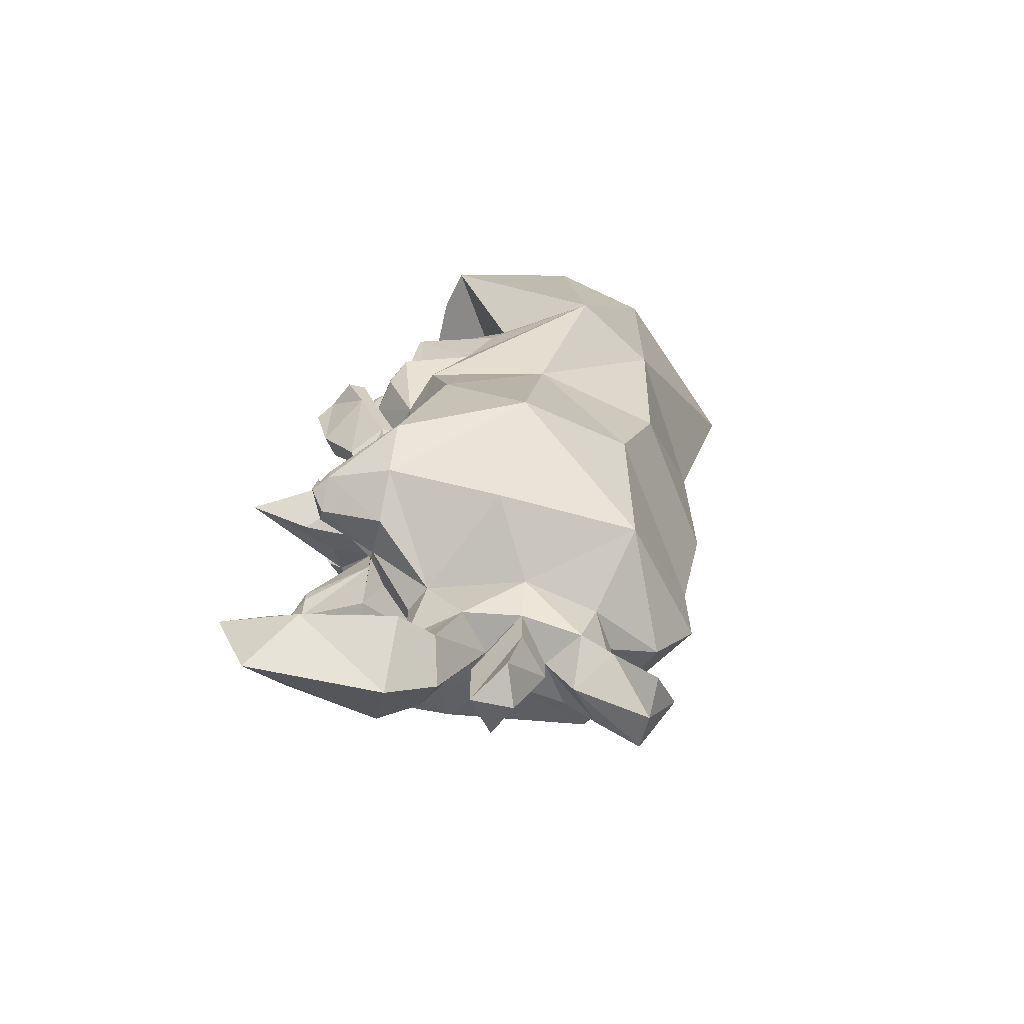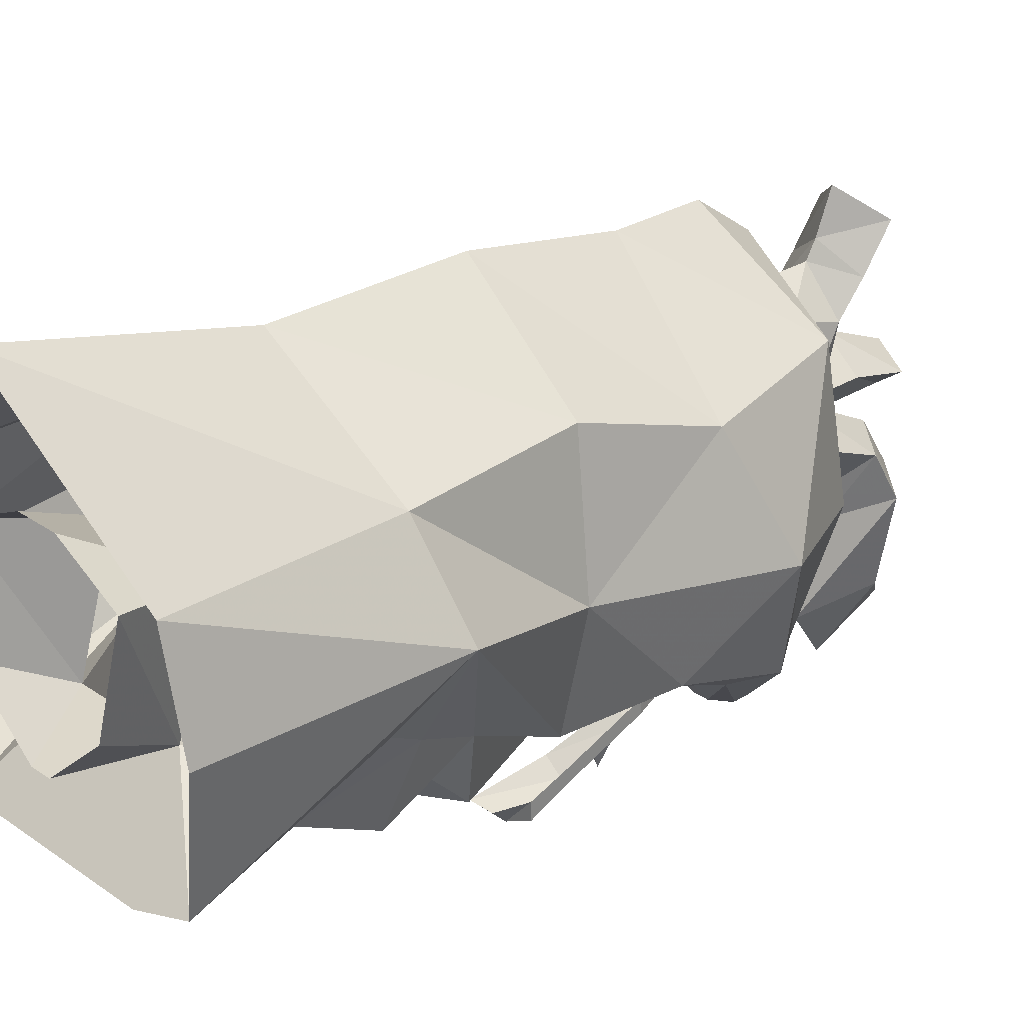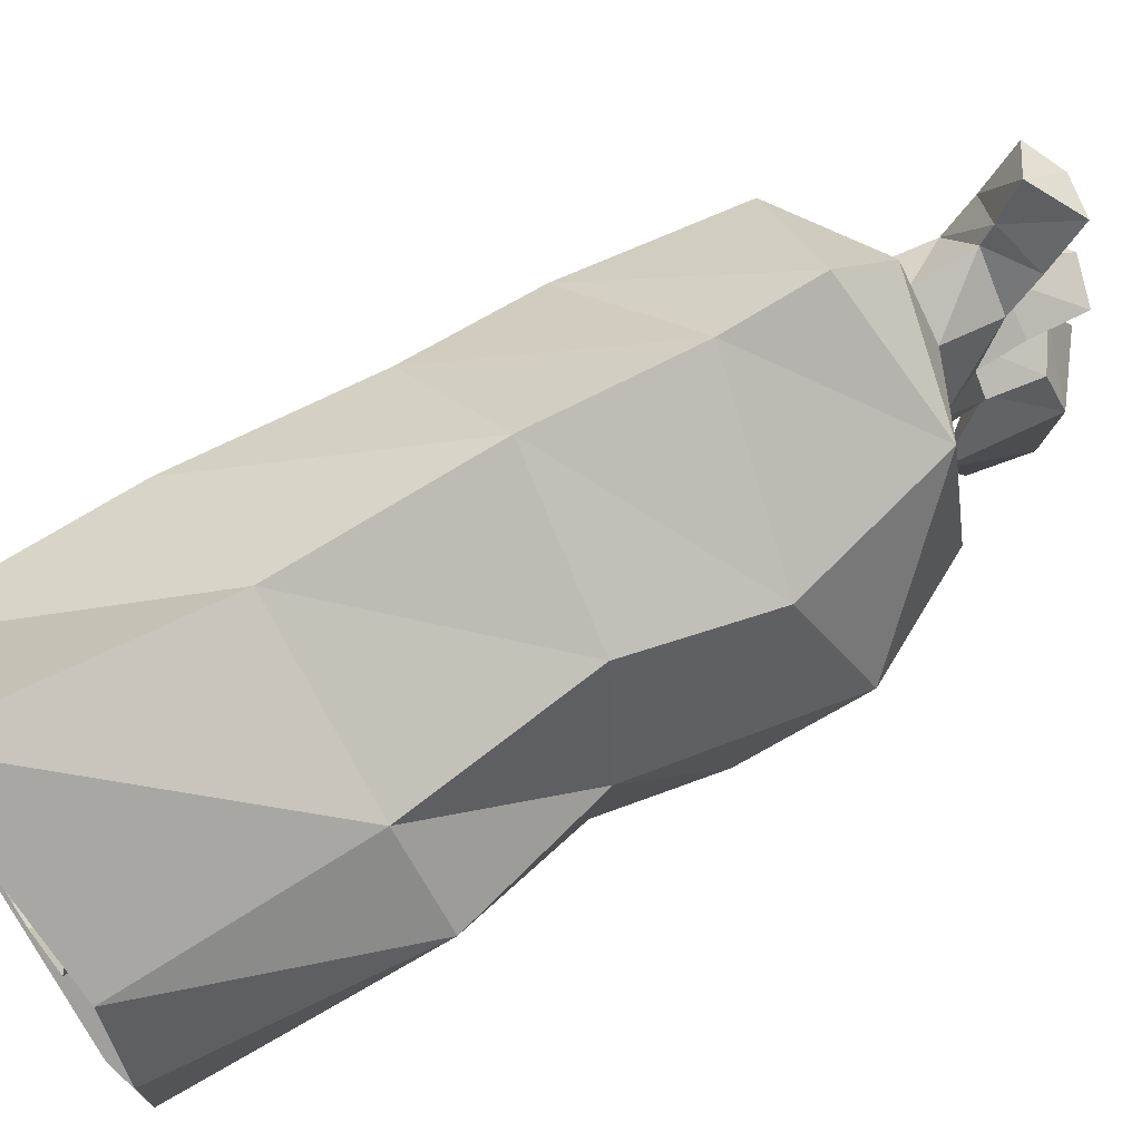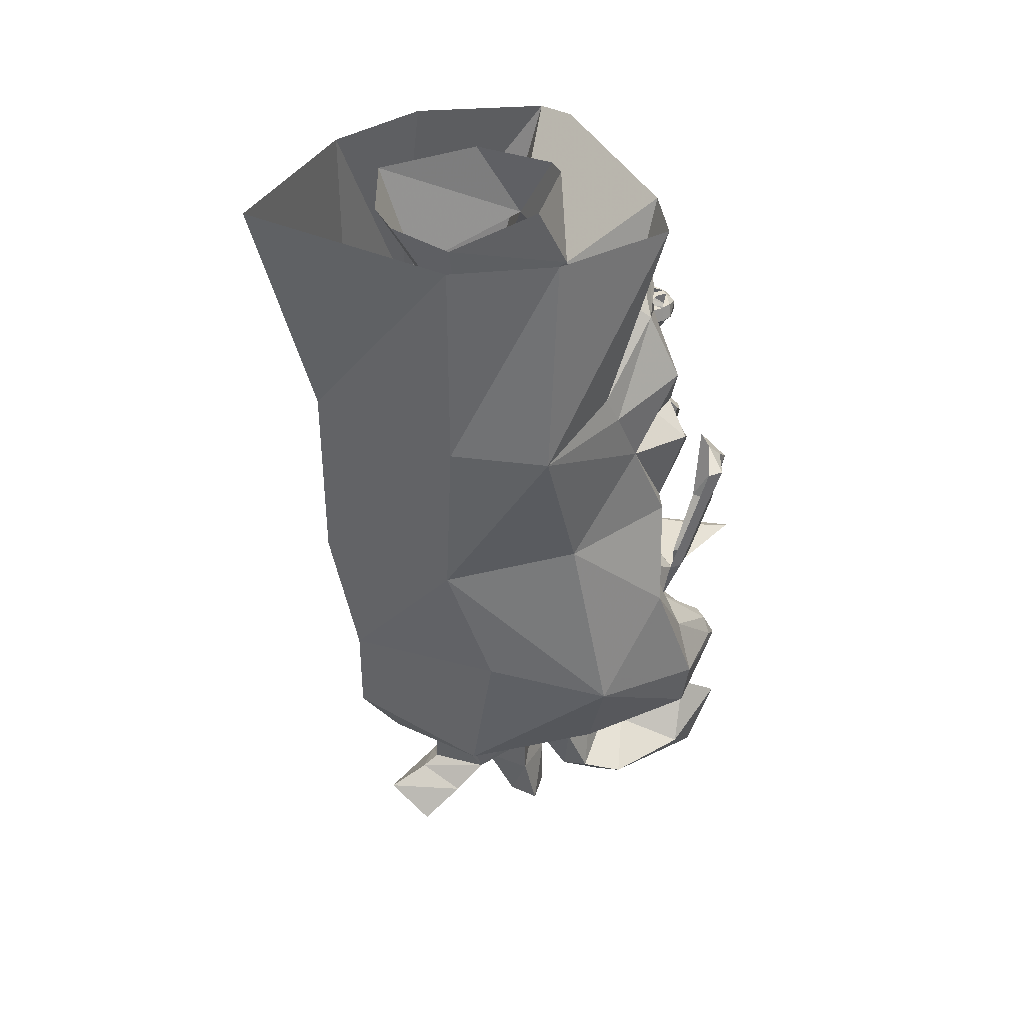
<metadata>
{"format":"obj","ext":"obj","renderer":"f3d","projection":"perspective","resolution":1024,"background":"white","views":[{"elev":-66.7,"azim":-102.2,"up":"+Y"},{"elev":28.0,"azim":-133.5,"up":"+Z"},{"elev":64.4,"azim":-123.6,"up":"+Z"},{"elev":38.5,"azim":65.5,"up":"+Y"}]}
</metadata>
<code>
v -0.07812 0.1094 -0.3281
v -0.07031 0.1172 -0.3203
v 0 0.125 -0.3203
v -0.02344 0.1016 -0.3438
v -0.02344 0.08594 -0.3438
v -0.0625 0.01562 -0.3438
v -0.2031 0.1016 -0.2578
v -0.1016 0.1094 -0.3203
v -0.07031 0.1328 -0.3281
v 0 0.1484 -0.3359
v 0.07031 0.1328 -0.3281
v 0.07031 0.1172 -0.3203
v 0.07812 0.1094 -0.3281
v 0.02344 0.1016 -0.3438
v 0.02344 0.08594 -0.3438
v 0.03125 0.01562 -0.3438
v -0.03125 0.01562 -0.3438
v -0.05469 0.01562 -0.3672
v -0.07031 -0.01562 -0.3672
v -0.07031 -0.01562 -0.3438
v -0.125 -0.1094 -0.3438
v -0.25 -0.04688 -0.3125
v -0.3125 -0.07812 -0.125
v -0.3125 -0.01562 -0.09375
v -0.125 0.25 -0.07812
v -0.05469 0.2422 -0.2891
v 0.1016 0.1094 -0.3203
v 0.2031 0.1016 -0.2578
v 0.0625 0.01562 -0.3438
v 0.25 -0.2344 -0.3438
v 0.2031 -0.1797 -0.2891
v 0.2891 -0.2109 -0.1875
v 0.1953 -0.4375 -0.3125
v 0.2031 -0.2812 -0.375
v 0.2031 -0.2734 -0.375
v 0.125 -0.2812 -0.3906
v 0.1016 -0.2344 -0.3438
v 0.1641 -0.1797 -0.3438
v 0.1719 -0.1641 -0.3438
v 0.25 -0.04688 -0.3125
v 0.3125 -0.07812 -0.125
v 0.4141 -0.07031 0.1016
v 0.3516 -0.4062 0
v 0.2812 -0.4062 -0.2734
v 0.3516 -0.6328 -0.2422
v 0.1875 -0.6719 -0.3047
v 0 -0.4062 -0.375
v 0.125 -0.2969 -0.3906
v 0.04688 -0.2891 -0.3906
v 0.05469 -0.2734 -0.3906
v 0 -0.2266 -0.375
v 0.05469 -0.1875 -0.3438
v 0.1094 -0.2031 -0.3594
v 0.1172 -0.1484 -0.3594
v 0.125 -0.1094 -0.3438
v 0.3125 -0.01562 -0.09375
v 0.3203 0.3984 -0.2266
v 0.3906 0.4219 0.07031
v 0.3203 -0.04688 0.2969
v 0.2812 -0.4375 0.2969
v 0.4141 -0.8438 -0.0625
v -0.2891 -0.2109 -0.1875
v -0.2109 -0.1797 -0.2891
v -0.25 -0.2344 -0.3438
v -0.1953 -0.4375 -0.3125
v -0.2891 -0.4062 -0.2734
v -0.4531 -0.07031 0.1016
v -0.1719 -0.1641 -0.3438
v -0.1641 -0.1797 -0.3438
v -0.1016 -0.2344 -0.3438
v -0.125 -0.2812 -0.3906
v -0.2031 -0.2734 -0.375
v -0.2031 -0.2812 -0.375
v -0.125 -0.2969 -0.3906
v 0 -0.6719 -0.3438
v -0.1953 -0.6719 -0.3047
v -0.3516 -0.6328 -0.2422
v -0.3516 -0.4062 0
v -0.3281 -0.04688 0.2969
v -0.3281 0.4219 0.2969
v -0.3828 0.4219 0.07031
v -0.3281 0.3984 -0.2266
v 0.03125 -0.2812 -0.3906
v -0.03125 -0.2812 -0.3906
v -0.05469 -0.2734 -0.3906
v -0.05469 -0.1875 -0.3438
v -0.01562 -0.1719 -0.3438
v 0 -0.1719 -0.375
v 0.01562 -0.1719 -0.3438
v 0.04688 -0.1719 -0.3438
v -0.04688 -0.2891 -0.3906
v -0.1172 -0.1484 -0.3594
v -0.1094 -0.2031 -0.3594
v -0.04688 -0.1719 -0.3438
v -0.04688 -0.03906 -0.3438
v -0.04688 -0.03906 -0.3672
v 0 -0.09375 -0.3906
v 0.04688 -0.03906 -0.3672
v 0.04688 -0.03906 -0.3438
v 0.2031 0.3984 0.2422
v 0.1328 0.1641 0.1875
v 0.125 0.25 -0.07812
v 0.1719 0.4219 0.01562
v 0.02344 0.4219 -0.1094
v -0.02344 0.4219 -0.1094
v -0.1641 0.4219 0.01562
v -0.2031 0.3984 0.2422
v -0.1328 0.1641 0.1875
v -0.04688 0.3906 0.3125
v 0.04688 0.3906 0.3125
v -0.09375 -0.1719 -0.375
v 0.09375 -0.1719 -0.375
v 0.007812 0.01562 -0.3828
v -0.007812 0.01562 -0.3828
v 0.007812 0.01562 -0.4062
v -0.007812 0.01562 -0.4062
v 0.02344 0 -0.4219
v -0.02344 0 -0.4219
v -0.04688 0.01562 -0.3906
v -0.05469 -0.01562 -0.3906
v -0.007812 -0.03906 -0.4297
v 0.0625 0.01562 -0.3672
v 0.07031 -0.01562 -0.3438
v 0.07031 -0.01562 -0.3672
v 0.05469 0.01562 -0.3906
v 0.0625 -0.01562 -0.3906
v 0.007812 -0.03906 -0.4297
v 0.04688 0.2422 -0.2891
v 0.2188 0.4219 -0.25
v -0.1016 -0.1875 -0.3594
v -0.1172 -0.1875 -0.3594
v -0.125 -0.1797 -0.3594
v -0.125 -0.1641 -0.3594
v -0.1172 -0.1562 -0.3594
v -0.1016 -0.1562 -0.3594
v -0.09375 -0.1641 -0.3594
v -0.09375 -0.1797 -0.3594
v -0.1016 -0.1953 -0.3594
v -0.1172 -0.1953 -0.3594
v -0.1328 -0.1797 -0.3594
v -0.1328 -0.1641 -0.3594
v -0.1016 -0.1484 -0.3594
v -0.08594 -0.1641 -0.3594
v -0.08594 -0.1797 -0.3594
v 0.08594 -0.1797 -0.3594
v 0.08594 -0.1641 -0.3594
v 0.1016 -0.1484 -0.3594
v 0.1328 -0.1641 -0.3594
v 0.1328 -0.1797 -0.3594
v 0.1172 -0.1953 -0.3594
v 0.1016 -0.1953 -0.3594
v 0.09375 -0.1797 -0.3594
v 0.09375 -0.1641 -0.3594
v 0.1016 -0.1562 -0.3594
v 0.1172 -0.1562 -0.3594
v 0.125 -0.1641 -0.3594
v 0.125 -0.1797 -0.3594
v 0.1172 -0.1875 -0.3594
v 0.1016 -0.1875 -0.3594
v 0.08594 -1.312 -0.1328
v 0 -1.312 -0.2422
v 0 -1.18 -0.2422
v 0.05469 -1.18 -0.2109
v 0.125 -1.18 0
v 0.08594 -1.273 0
v 0 -1.312 -0.0625
v 0 -1.508 -0.1641
v 0.08594 -1.445 -0.1875
v 0 -1.406 -0.2734
v -0.08594 -1.312 -0.1328
v -0.0625 -1.18 -0.2109
v -0.0625 -1.047 -0.3438
v 0 -1.078 -0.3047
v 0.05469 -1.078 -0.3438
v 0.1875 -1.109 -0.3438
v 0.2812 -1.109 -0.09375
v 0.2578 -1.078 0.2266
v 0.08594 -1.18 0.1719
v 0.08594 -1.312 0.1328
v 0 -1.312 0.07031
v 0 -1.375 0.07031
v 0.08594 -1.375 0
v 0 -1.406 -0.09375
v -0.08594 -1.273 0
v -0.08594 -1.445 -0.1875
v -0.125 -1.469 -0.2734
v 0 -1.578 -0.2734
v 0.125 -1.469 -0.2734
v 0 -1.406 -0.3438
v -0.2188 0.4219 -0.25
v 0 -0.04688 0.4922
v 0 -0.4688 0.4922
v 0 -0.8125 0.4297
v 0.3203 -0.7344 0.2031
v 0.3203 -1.047 -0.3438
v 0.3516 -0.9141 -0.3438
v 0.2812 -0.8125 -0.3438
v 0.1875 -0.7891 -0.3438
v 0.125 -0.7656 -0.4062
v 0 -0.7656 -0.4062
v -0.125 -0.7656 -0.4062
v -0.1953 -0.7891 -0.3438
v -0.2891 -0.8125 -0.3438
v -0.3281 -0.9141 -0.3438
v -0.4219 -0.8438 -0.0625
v -0.3281 -0.7344 0.2031
v -0.2891 -0.4375 0.2969
v 0 0.4766 0.625
v 0.1484 -1.016 -0.4766
v 0.2188 -0.9766 -0.4766
v 0.2188 -0.9453 -0.4766
v 0.1875 -0.9141 -0.4766
v 0.1484 -0.9141 -0.4766
v 0.125 -0.9453 -0.4766
v 0.05469 -0.8125 -0.3438
v 0.1484 -0.7031 -0.4375
v 0.2188 -0.6719 -0.375
v 0.2188 -0.6719 -0.3438
v 0.2188 -0.5 -0.4062
v 0.2188 -0.5 -0.4375
v 0.2188 -0.4062 -0.4375
v 0.2188 -0.4062 -0.4766
v 0.1484 -0.375 -0.4766
v 0.1484 -0.4062 -0.5078
v 0.05469 -0.4062 -0.5078
v 0.125 -0.4375 -0.5391
v 0.08594 -0.5703 -0.4766
v 0.125 -0.5703 -0.5078
v 0.125 -0.7031 -0.4062
v 0.02344 -0.9453 -0.3438
v 0.125 -0.9766 -0.4766
v 0.1875 -0.9766 -0.5078
v 0 -0.9453 -0.3438
v 0 -0.8438 -0.4062
v 0 -0.8438 -0.5078
v 0.05469 -0.8125 -0.4375
v 0 -0.7891 -0.6406
v 0 -0.7656 -0.5703
v -0.0625 -0.8125 -0.4375
v -0.0625 -0.8125 -0.3438
v -0.2188 -0.6719 -0.375
v -0.1562 -0.7031 -0.4375
v -0.125 -0.7031 -0.4062
v -0.08594 -0.5703 -0.4766
v -0.125 -0.5703 -0.5078
v -0.0625 -0.4062 -0.5078
v -0.125 -0.4375 -0.5391
v -0.1562 -0.375 -0.4766
v -0.1562 -0.4062 -0.5078
v -0.2188 -0.4062 -0.4375
v -0.2188 -0.4062 -0.4766
v -0.2188 -0.5 -0.4062
v -0.2188 -0.5 -0.4375
v -0.2188 -0.6719 -0.3438
v -0.02344 -0.9453 -0.3438
v -0.08594 -0.9766 -0.4766
v -0.08594 -0.9453 -0.4766
v -0.125 -0.9141 -0.4766
v -0.1562 -0.9141 -0.4766
v -0.1953 -0.9453 -0.4766
v -0.1953 -0.9766 -0.4766
v -0.2578 -1.016 -0.3438
v -0.2891 -1.109 -0.09375
v -0.2578 -1.078 0.2266
v 0 -1.016 0.4297
v 0 -1.148 0.3359
v 0 -1.18 0.2266
v 0 -1.312 0.2266
v 0 -1.336 0.2656
v 0.08594 -1.375 0.2031
v 0 -1.406 0.1328
v -0.08594 -1.312 0.1328
v -0.08594 -1.375 0
v -0.08594 -1.508 -0.03125
v 0 -1.539 0
v 0.08594 -1.508 -0.03125
v 0 -1.539 -0.09375
v 0.08594 -1.469 -0.4766
v 0 -1.336 -0.5391
v 0 -1.578 -0.5703
v 0 -1.406 -0.6406
v -0.08594 -1.469 -0.4766
v 0 -1.375 0.3594
v 0.08594 -1.445 0.2969
v 0 -1.469 0.2969
v -0.08594 -1.375 0.2031
v -0.08594 -1.18 0.1719
v -0.125 -1.18 0
v -0.1562 -1.078 -0.3438
v -0.125 -1.016 -0.4766
v -0.08594 -1.445 0.2969
v 0.3203 0.4219 0.2969
v -0.1562 -0.9766 -0.5078
f 1 2 3
f 1 3 4
f 1 8 2
f 3 12 13
f 3 13 14
f 3 14 4
f 27 13 12
f 1 4 5
f 1 5 6
f 1 6 7
f 1 7 8
f 4 14 15
f 4 15 5
f 5 15 16
f 5 16 17
f 5 17 6
f 6 17 18
f 6 18 19
f 6 19 20
f 6 20 21
f 6 21 22
f 6 22 7
f 7 22 23
f 7 23 24
f 7 24 25
f 7 25 26
f 7 26 9
f 7 9 8
f 27 11 28
f 27 28 13
f 13 28 29
f 13 29 15
f 13 15 14
f 30 31 32
f 30 32 33
f 30 33 34
f 30 34 35
f 30 35 36
f 30 36 37
f 30 37 38
f 30 38 31
f 31 38 39
f 31 39 40
f 31 40 32
f 32 40 41
f 33 47 48
f 33 48 34
f 36 50 37
f 37 50 51
f 37 51 52
f 37 52 53
f 37 53 38
f 39 54 55
f 39 55 40
f 40 55 29
f 40 29 28
f 40 28 41
f 41 28 56
f 62 63 64
f 62 64 65
f 62 23 22
f 62 22 63
f 63 22 68
f 63 68 69
f 63 69 64
f 64 69 70
f 64 70 71
f 64 71 72
f 64 72 73
f 64 73 65
f 65 73 74
f 65 74 47
f 50 83 51
f 51 83 47
f 51 47 84
f 51 84 85
f 51 85 70
f 51 70 86
f 51 86 87
f 51 87 88
f 51 88 89
f 51 89 52
f 52 89 90
f 74 91 47
f 47 91 84
f 83 49 47
f 47 49 48
f 69 93 70
f 70 93 86
f 86 94 87
f 87 94 21
f 87 21 95
f 87 95 96
f 87 96 97
f 87 97 88
f 88 97 89
f 89 97 98
f 89 98 99
f 89 99 55
f 89 55 90
f 90 55 54
f 94 92 21
f 21 92 68
f 21 68 22
f 100 101 102
f 100 102 103
f 103 102 104
f 104 102 105
f 105 102 25
f 105 25 106
f 106 25 107
f 107 25 108
f 107 108 109
f 109 108 101
f 109 101 110
f 110 101 100
f 93 69 111
f 93 111 86
f 86 111 94
f 69 68 111
f 112 38 53
f 112 53 52
f 112 52 90
f 112 39 38
f 17 16 113
f 17 113 114
f 114 113 115
f 114 115 116
f 116 115 117
f 116 117 118
f 116 118 119
f 116 119 18
f 18 119 19
f 19 119 120
f 19 120 121
f 19 121 96
f 19 96 20
f 20 96 95
f 20 95 21
f 16 29 122
f 122 29 123
f 122 123 124
f 122 124 125
f 122 125 115
f 115 125 117
f 117 125 126
f 117 126 127
f 117 127 118
f 118 127 121
f 118 121 120
f 118 120 119
f 123 29 55
f 123 55 99
f 123 99 124
f 124 99 98
f 124 98 126
f 124 126 125
f 98 127 126
f 127 98 97
f 127 97 121
f 121 97 96
f 85 71 70
f 29 16 15
f 26 10 9
f 10 26 128
f 10 128 11
f 11 128 28
f 28 128 102
f 28 102 56
f 25 102 26
f 26 102 128
f 2 8 9
f 2 9 3
f 3 9 10
f 3 10 11
f 3 11 12
f 27 12 11
f 32 41 42
f 32 42 43
f 32 43 44
f 32 44 33
f 33 44 45
f 33 45 46
f 33 46 47
f 41 56 42
f 42 56 57
f 42 57 58
f 42 58 59
f 42 59 60
f 42 60 43
f 43 60 61
f 43 61 45
f 43 45 44
f 62 65 66
f 62 66 67
f 62 67 23
f 65 47 75
f 65 75 76
f 65 76 66
f 66 76 77
f 66 77 78
f 66 78 67
f 67 78 79
f 67 79 80
f 67 80 81
f 67 81 82
f 67 82 24
f 67 24 23
f 56 102 129
f 56 129 57
f 162 171 172
f 162 172 173
f 162 173 163
f 163 173 174
f 163 174 175
f 163 175 176
f 163 176 164
f 164 176 177
f 164 177 178
f 190 129 102
f 190 102 25
f 190 25 82
f 82 25 24
f 59 191 192
f 59 192 60
f 60 192 193
f 60 193 194
f 60 194 61
f 61 194 177
f 61 177 176
f 61 176 195
f 61 195 196
f 61 196 45
f 45 196 197
f 45 197 46
f 46 197 198
f 46 198 199
f 46 199 75
f 46 75 47
f 75 199 200
f 75 200 76
f 76 200 201
f 76 201 202
f 76 202 77
f 77 202 203
f 77 203 204
f 77 204 205
f 77 205 78
f 78 205 206
f 78 206 207
f 78 207 79
f 79 207 191
f 79 191 208
f 79 208 80
f 215 230 233
f 215 233 234
f 240 234 255
f 204 262 205
f 205 262 263
f 205 263 264
f 205 264 206
f 206 264 193
f 206 193 192
f 206 192 207
f 207 192 191
f 233 230 174
f 233 174 173
f 233 173 255
f 233 255 234
f 175 195 176
f 194 193 265
f 194 265 177
f 177 265 266
f 177 266 267
f 177 267 178
f 171 288 263
f 171 263 262
f 171 262 289
f 171 289 172
f 172 255 173
f 59 58 292
f 59 292 191
f 191 292 208
f 193 264 265
f 265 264 266
f 266 264 287
f 266 287 267
f 263 288 264
f 264 288 287
f 34 48 35
f 35 48 36
f 36 48 49
f 36 49 50
f 49 83 50
f 74 71 85
f 74 85 84
f 74 84 91
f 73 72 71
f 73 71 74
f 38 53 39
f 39 53 54
f 52 90 54
f 52 54 53
f 69 68 92
f 69 92 93
f 86 93 94
f 93 92 94
f 195 175 209
f 195 209 210
f 195 210 196
f 196 210 211
f 196 211 197
f 197 211 212
f 197 212 198
f 198 212 213
f 198 213 214
f 198 214 215
f 175 174 209
f 209 174 230
f 209 230 231
f 209 231 232
f 214 231 230
f 214 230 215
f 240 255 256
f 240 256 257
f 240 257 258
f 240 258 202
f 202 258 259
f 202 259 203
f 203 259 260
f 203 260 204
f 204 260 261
f 204 261 262
f 172 289 290
f 172 290 256
f 172 256 255
f 289 262 261
f 289 261 290
f 290 293 256
f 130 131 132
f 130 132 133
f 130 133 134
f 130 134 135
f 130 135 136
f 130 136 137
f 152 153 154
f 152 154 155
f 152 155 156
f 152 156 157
f 152 157 158
f 152 158 159
f 209 232 210
f 210 232 211
f 211 232 212
f 212 232 213
f 213 232 214
f 214 232 231
f 290 261 293
f 256 293 257
f 257 293 258
f 258 293 259
f 259 293 260
f 260 293 261
f 138 139 140
f 138 140 141
f 138 141 92
f 138 92 142
f 138 142 143
f 138 143 144
f 145 146 147
f 145 147 54
f 145 54 148
f 145 148 149
f 145 149 150
f 145 150 151
f 160 161 162
f 160 162 163
f 160 163 164
f 160 164 165
f 160 165 166
f 160 166 167
f 160 167 168
f 160 168 161
f 161 168 169
f 161 169 170
f 161 170 171
f 161 171 162
f 164 178 179
f 164 179 165
f 165 179 180
f 165 180 181
f 165 181 182
f 165 182 166
f 166 182 183
f 166 183 184
f 166 184 170
f 166 170 185
f 166 185 167
f 167 185 186
f 167 186 187
f 167 187 168
f 168 187 188
f 168 188 169
f 169 188 189
f 169 189 185
f 169 185 170
f 198 215 199
f 198 199 216
f 198 216 217
f 201 240 202
f 201 202 241
f 201 241 242
f 217 216 228
f 217 228 220
f 220 228 226
f 220 226 224
f 220 224 222
f 178 267 179
f 179 267 268
f 179 268 269
f 179 269 270
f 179 270 180
f 180 270 271
f 180 271 272
f 180 272 184
f 180 184 273
f 180 273 181
f 181 273 274
f 181 274 275
f 181 275 182
f 182 275 276
f 182 276 183
f 183 276 277
f 183 277 273
f 183 273 184
f 189 188 278
f 189 278 279
f 189 279 186
f 189 186 185
f 188 187 280
f 188 280 278
f 278 280 281
f 278 281 279
f 279 281 282
f 279 282 186
f 186 282 187
f 187 282 280
f 280 282 281
f 270 269 283
f 270 283 284
f 270 284 271
f 271 284 285
f 271 285 286
f 271 286 272
f 272 286 268
f 272 268 287
f 272 287 288
f 272 288 184
f 184 288 170
f 170 288 171
f 285 284 283
f 285 283 291
f 285 291 286
f 286 291 269
f 286 269 268
f 276 275 277
f 277 275 274
f 277 274 273
f 242 241 253
f 242 253 245
f 245 253 249
f 245 249 247
f 253 251 249
f 267 287 268
f 269 291 283
f 198 217 218
f 218 217 219
f 219 217 220
f 219 220 221
f 221 220 222
f 221 222 223
f 223 222 224
f 223 224 225
f 225 224 226
f 225 226 227
f 227 226 228
f 227 228 229
f 229 228 216
f 229 216 199
f 201 242 243
f 243 242 244
f 244 242 245
f 244 245 246
f 246 245 247
f 246 247 248
f 248 247 249
f 248 249 250
f 250 249 251
f 250 251 252
f 252 251 253
f 252 253 254
f 254 253 241
f 254 241 202
f 215 234 235
f 215 235 236
f 215 236 199
f 199 236 237
f 199 237 238
f 199 238 200
f 200 238 201
f 201 238 237
f 201 237 239
f 201 239 240
f 236 235 237
f 237 235 239
f 239 235 234
f 239 234 240

</code>
